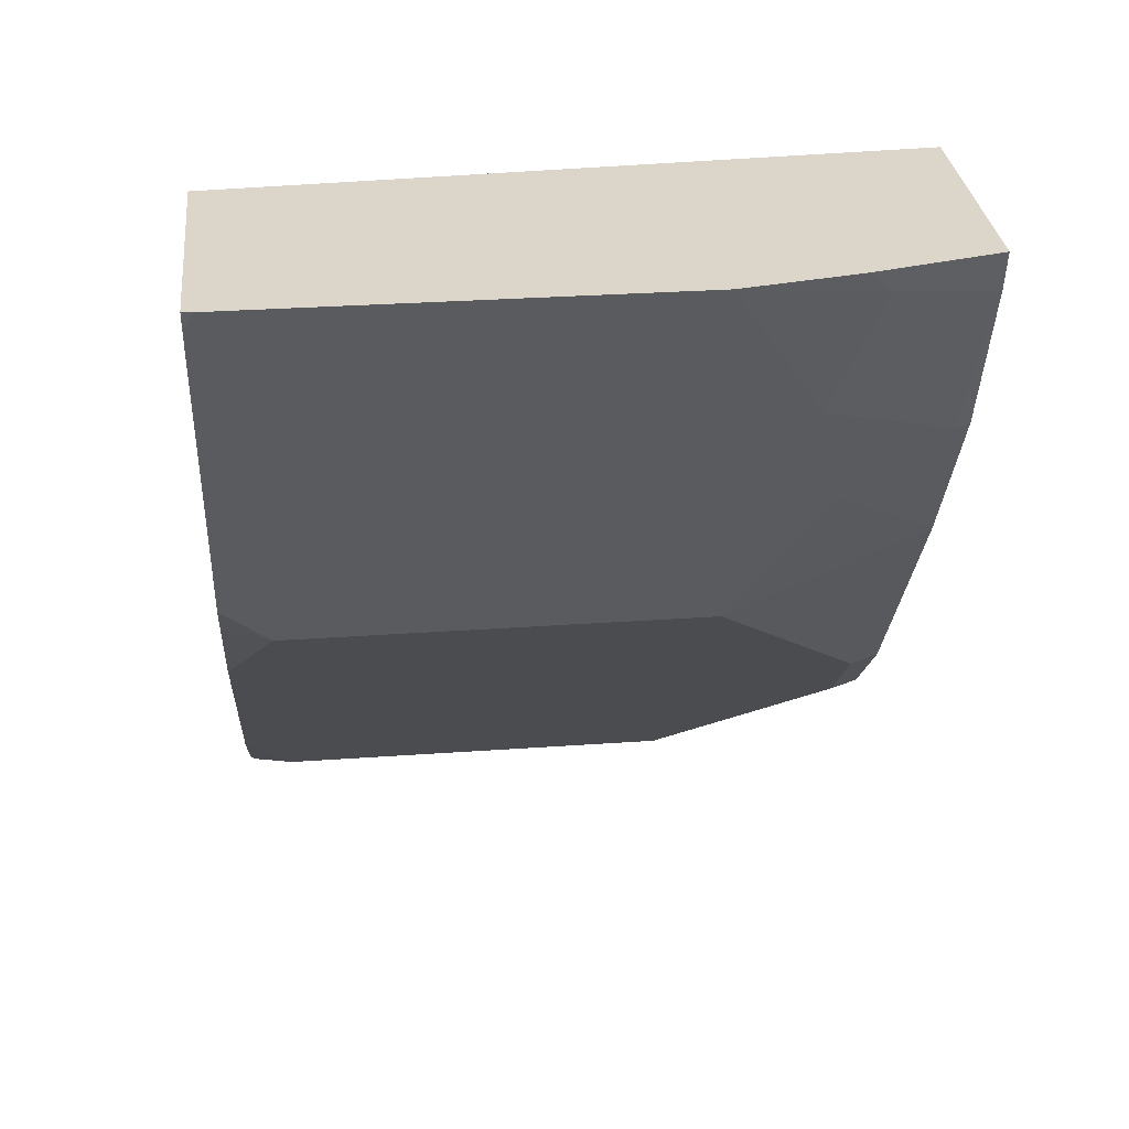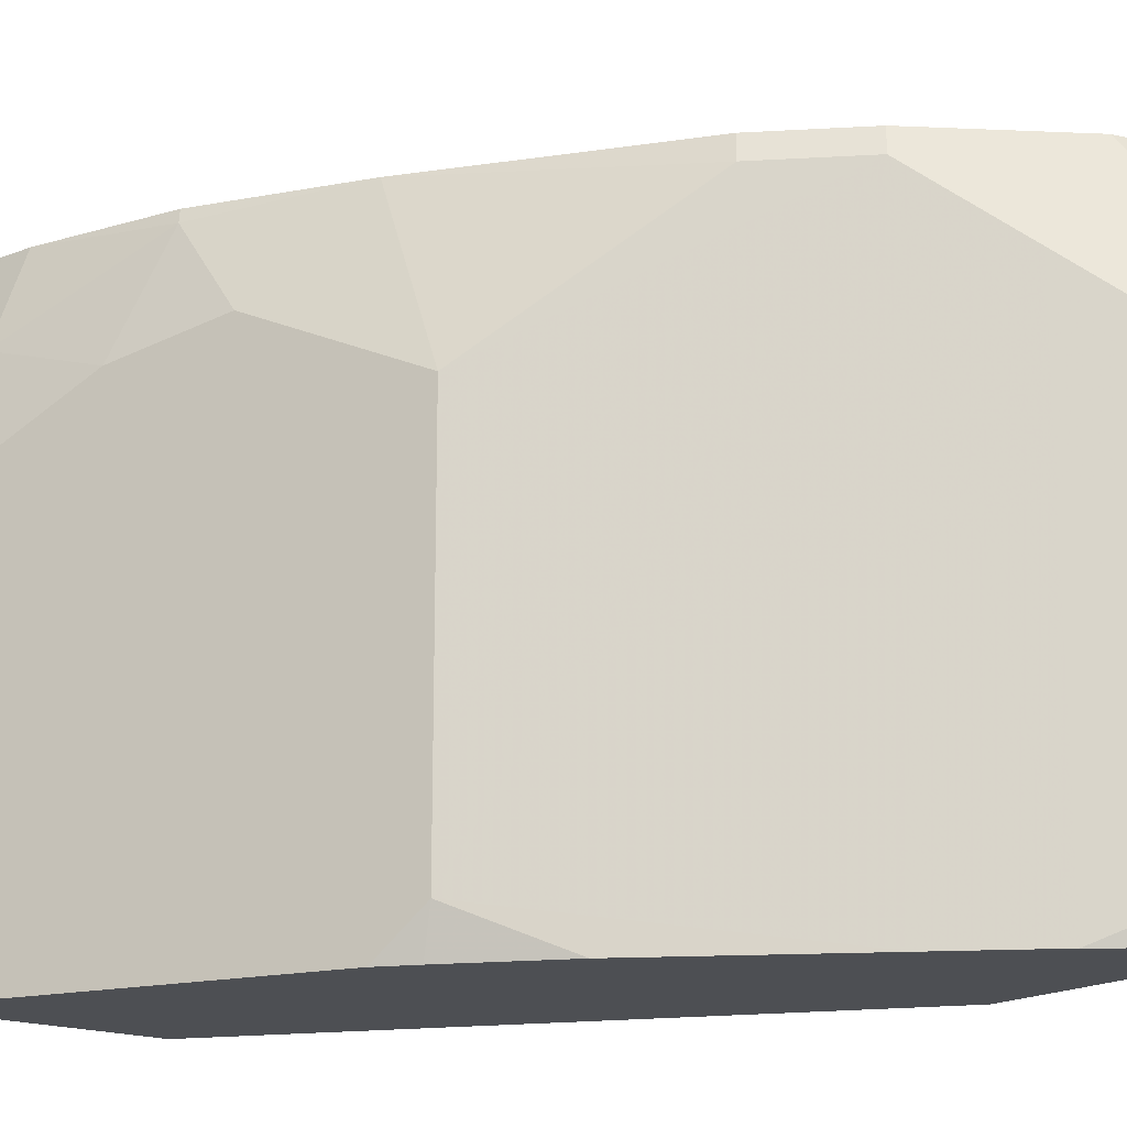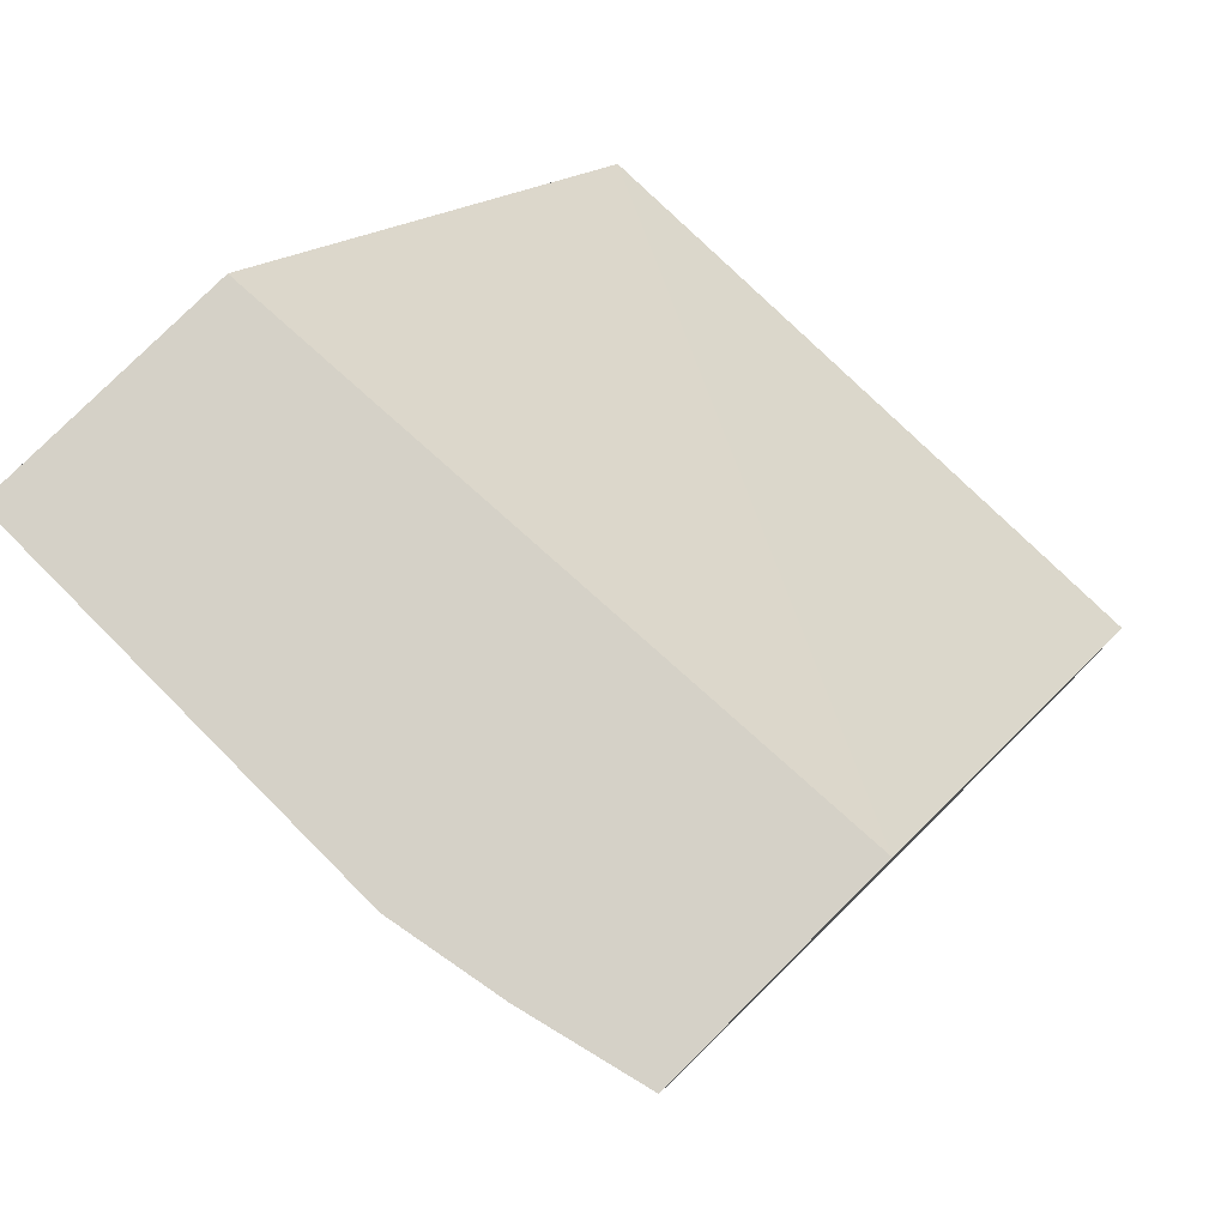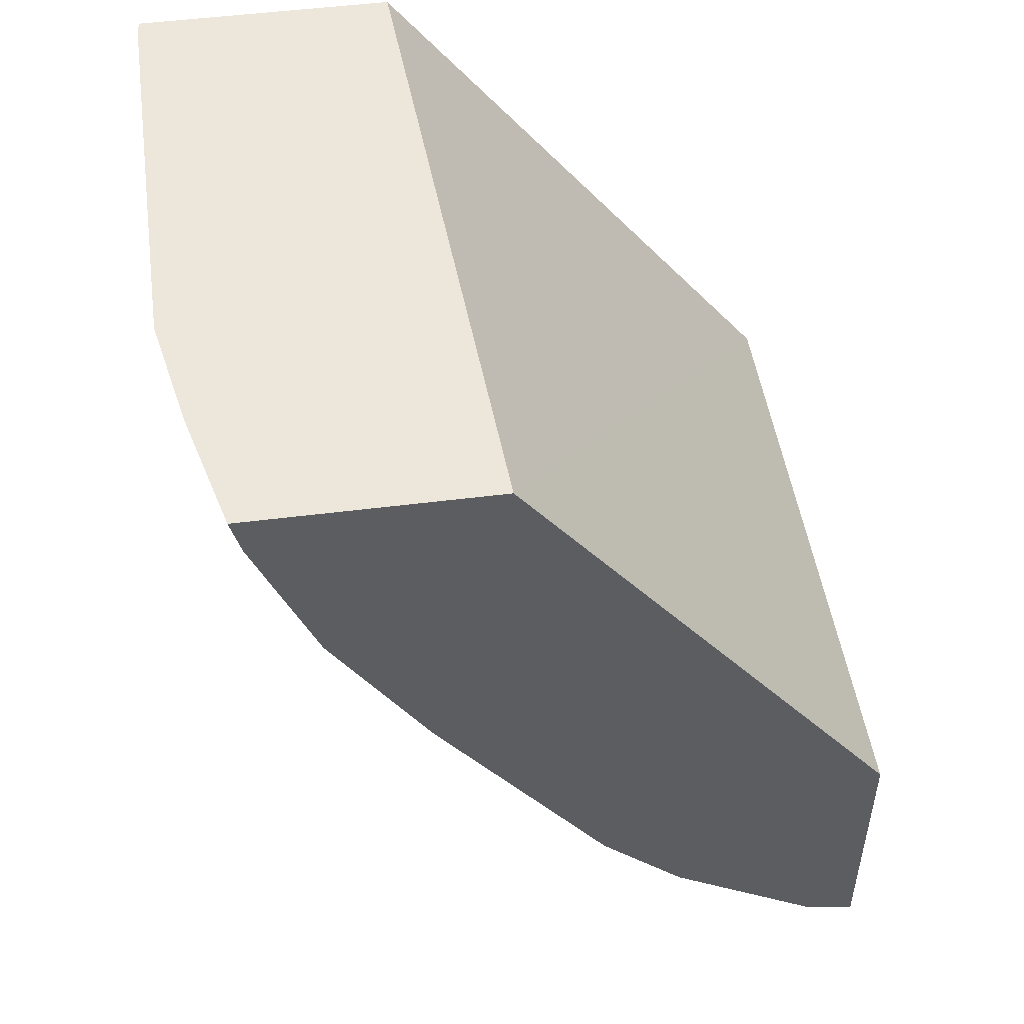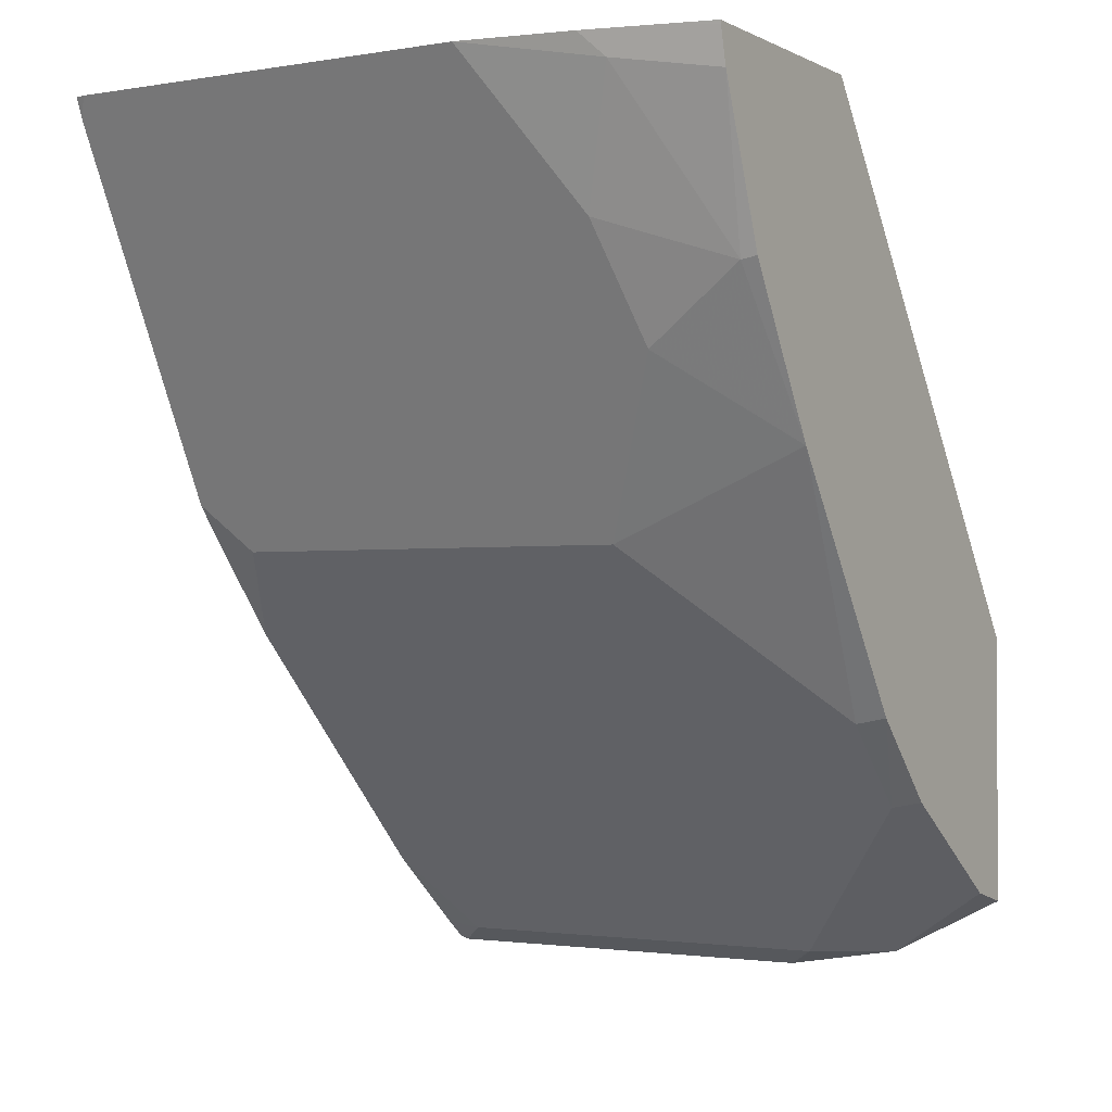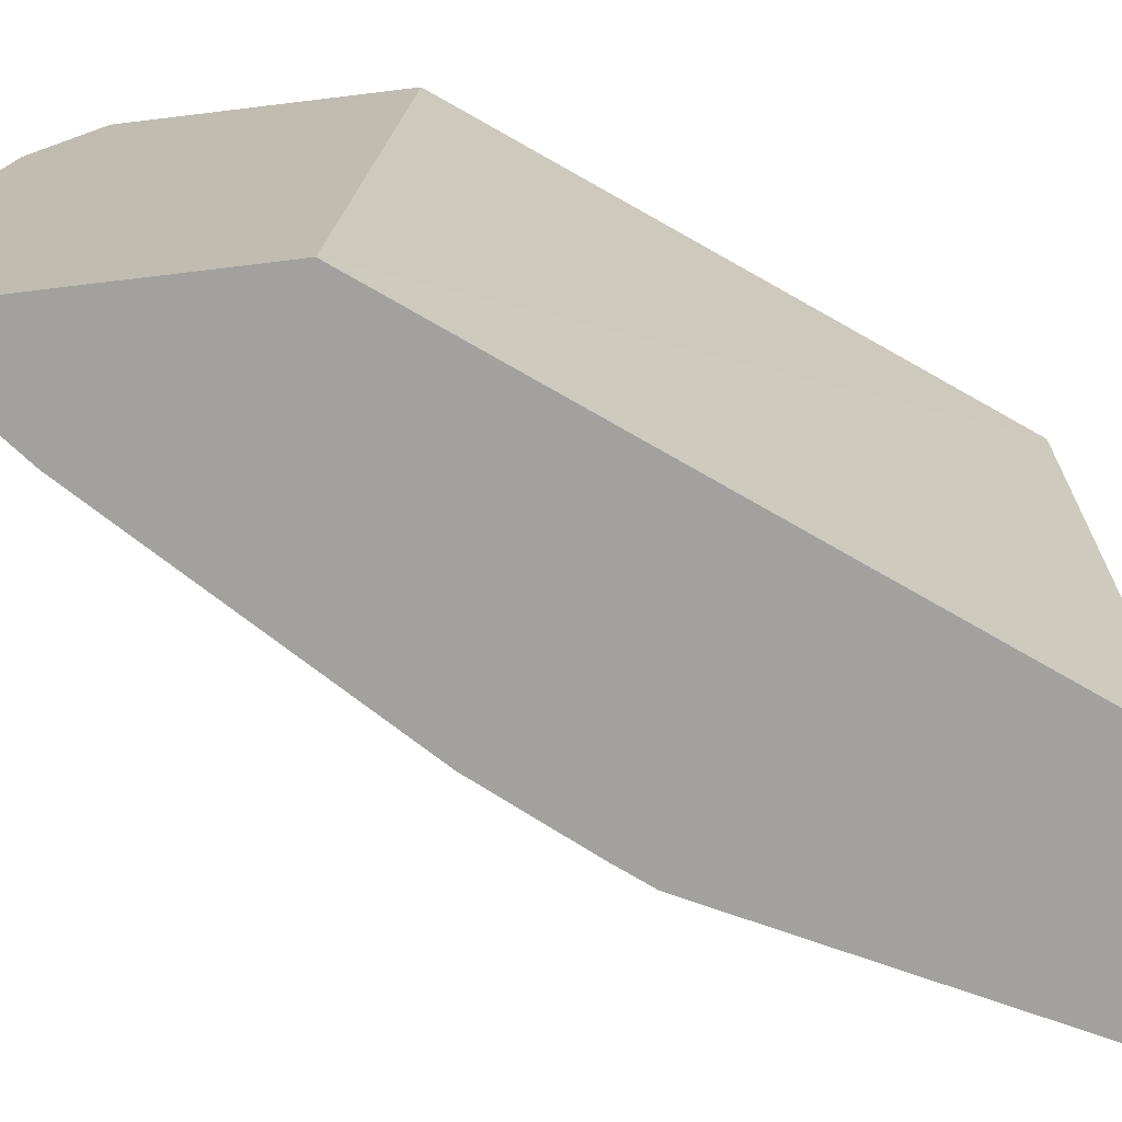
<metadata>
{"format":"obj","ext":"obj","renderer":"f3d","projection":"perspective","resolution":1024,"background":"white","views":[{"elev":29.8,"azim":84.0,"up":"+Z"},{"elev":-17.7,"azim":141.4,"up":"+Y"},{"elev":78.8,"azim":135.1,"up":"+Z"},{"elev":50.7,"azim":172.1,"up":"+Z"},{"elev":-1.8,"azim":121.1,"up":"+Z"},{"elev":-72.1,"azim":-83.1,"up":"+Y"}]}
</metadata>
<code>
v 0.4213 -0.118 -0.4743
v 0.4213 -0.118 -0.5896
v 0.4213 -0.3987 -0.492
v 0.5824 -0.118 -0.2564
v 0.4424 -0.118 -0.5843
v 0.4213 -0.1663 -0.6145
v 0.4213 -0.3987 -0.6223
v 0.5984 -0.3987 -0.2564
v 0.6841 -0.118 -0.2564
v 0.4437 -0.1242 -0.5856
v 0.5063 -0.118 -0.5417
v 0.5087 -0.1301 -0.5442
v 0.4377 -0.2011 -0.6151
v 0.4213 -0.2176 -0.6234
v 0.4732 -0.1656 -0.5797
v 0.4213 -0.395 -0.6234
v 0.4219 -0.3987 -0.6218
v 0.7049 -0.3987 -0.2564
v 0.6881 -0.1341 -0.2564
v 0.6837 -0.118 -0.2579
v 0.5418 -0.118 -0.5062
v 0.5442 -0.1301 -0.5087
v 0.6152 -0.2011 -0.4377
v 0.5087 -0.3987 -0.5442
v 0.4377 -0.3786 -0.6151
v 0.4732 -0.3987 -0.5797
v 0.4322 -0.3987 -0.6138
v 0.7015 -0.3987 -0.2651
v 0.7059 -0.3943 -0.2564
v 0.697 -0.1695 -0.2564
v 0.6921 -0.1597 -0.2662
v 0.6801 -0.118 -0.2725
v 0.6152 -0.118 -0.4023
v 0.6152 -0.3786 -0.4377
v 0.6506 -0.1656 -0.3668
v 0.627 -0.2248 -0.4141
v 0.6252 -0.3987 -0.4176
v 0.5797 -0.3987 -0.4732
v 0.6962 -0.3987 -0.2757
v 0.7059 -0.2169 -0.2564
v 0.6743 -0.1775 -0.3195
v 0.6566 -0.1242 -0.3372
v 0.6553 -0.118 -0.3359
v 0.6138 -0.3987 -0.4322
v 0.6743 -0.3904 -0.3195
f 16 27 17
f 22 33 23
f 21 33 22
f 20 31 32
f 19 31 20
f 19 30 31
f 18 28 29
f 16 25 27
f 12 24 26
f 13 15 26
f 13 16 14
f 13 25 16
f 12 26 15
f 23 33 35
f 12 34 24
f 12 23 34
f 12 22 23
f 12 21 22
f 13 26 25
f 23 35 36
f 31 40 41
f 23 37 34
f 11 21 12
f 39 41 40
f 39 45 41
f 37 45 39
f 37 41 45
f 36 41 37
f 35 41 36
f 34 44 38
f 34 37 44
f 33 42 35
f 33 43 42
f 32 42 43
f 31 42 32
f 31 41 42
f 30 40 31
f 29 39 40
f 28 39 29
f 25 26 27
f 24 34 38
f 23 36 37
f 35 42 41
f 9 19 20
f 6 15 13
f 3 17 27
f 3 7 17
f 2 5 6
f 1 5 2
f 1 11 5
f 1 21 11
f 1 33 21
f 1 43 33
f 3 27 26
f 1 32 43
f 1 9 20
f 1 4 9
f 1 3 4
f 1 16 7
f 1 14 16
f 1 6 14
f 1 2 6
f 7 16 17
f 1 20 32
f 3 26 24
f 1 7 3
f 3 38 44
f 6 12 15
f 3 24 38
f 6 10 12
f 6 13 14
f 5 11 12
f 5 10 6
f 4 19 9
f 4 30 19
f 4 40 30
f 5 12 10
f 4 18 29
f 4 8 18
f 3 8 4
f 3 18 8
f 3 44 37
f 3 28 18
f 3 39 28
f 4 29 40
f 3 37 39

</code>
